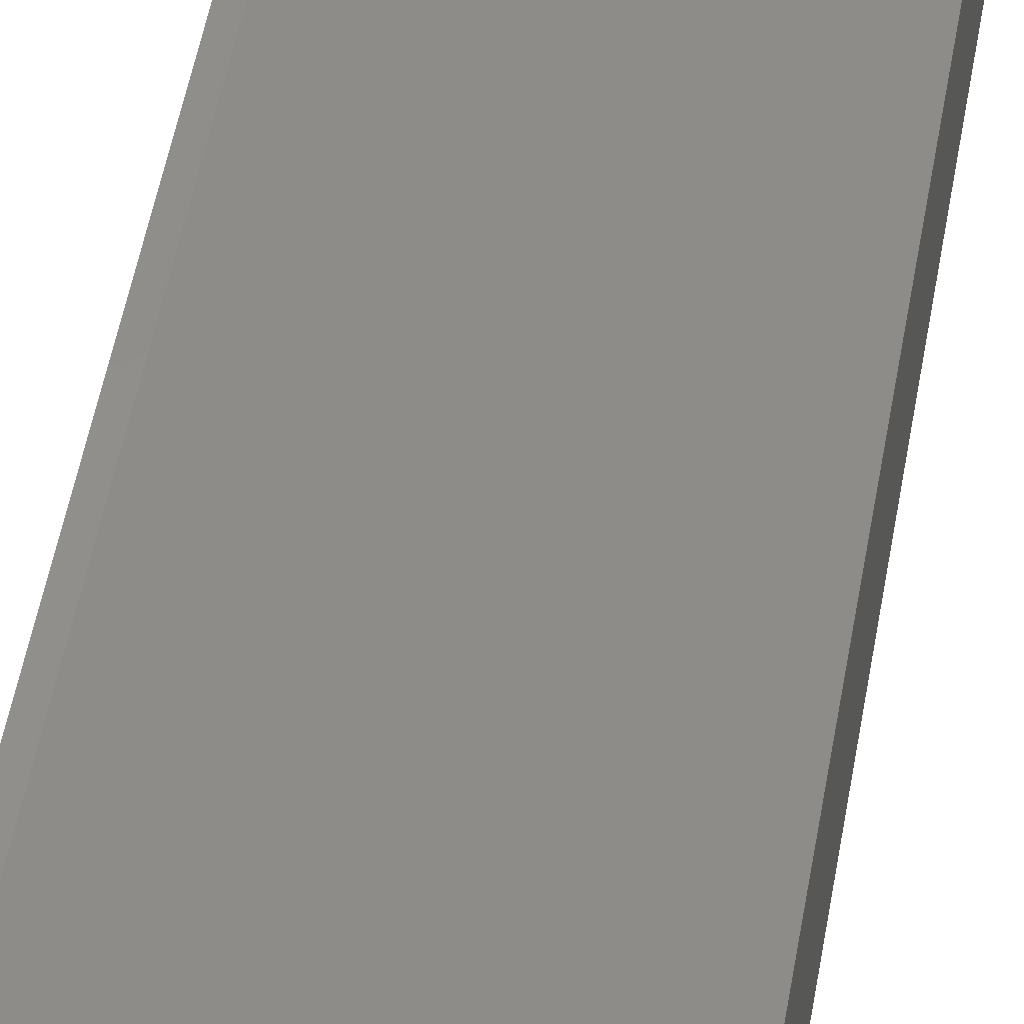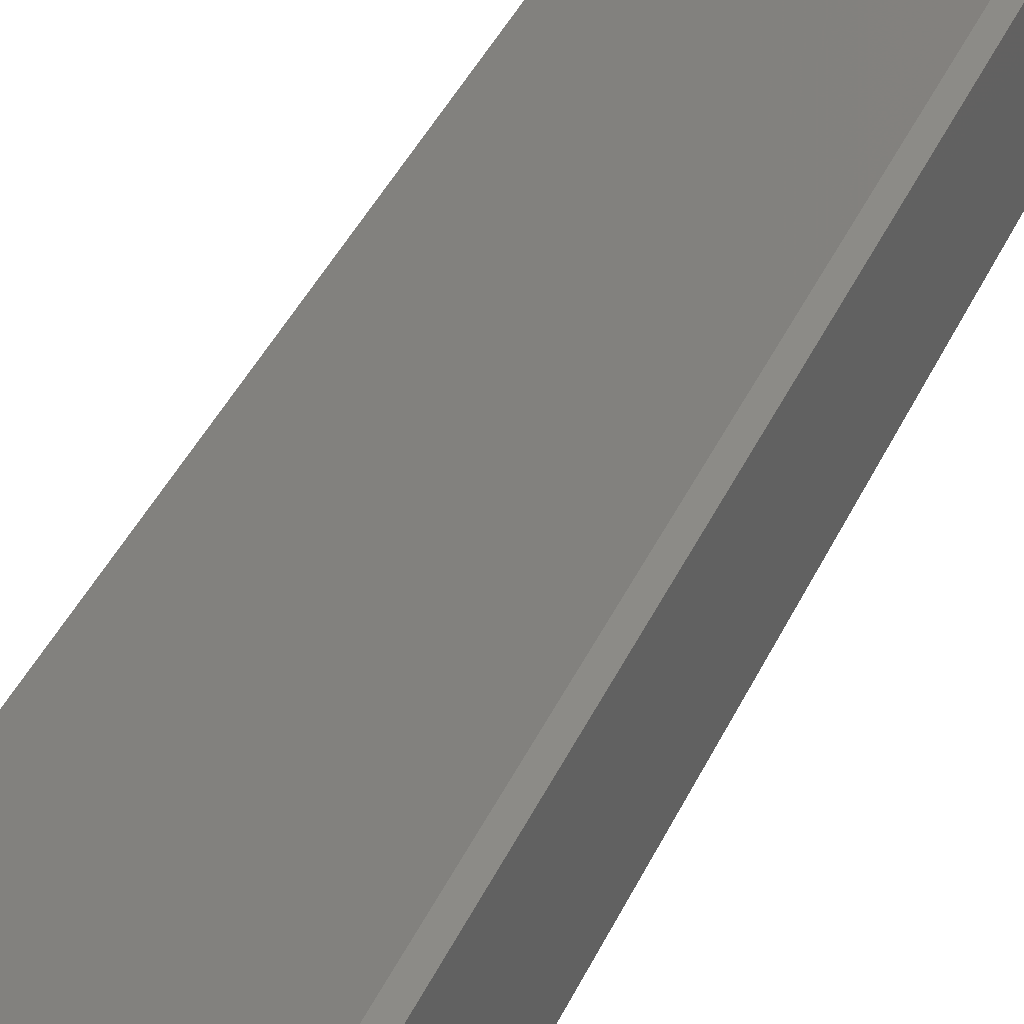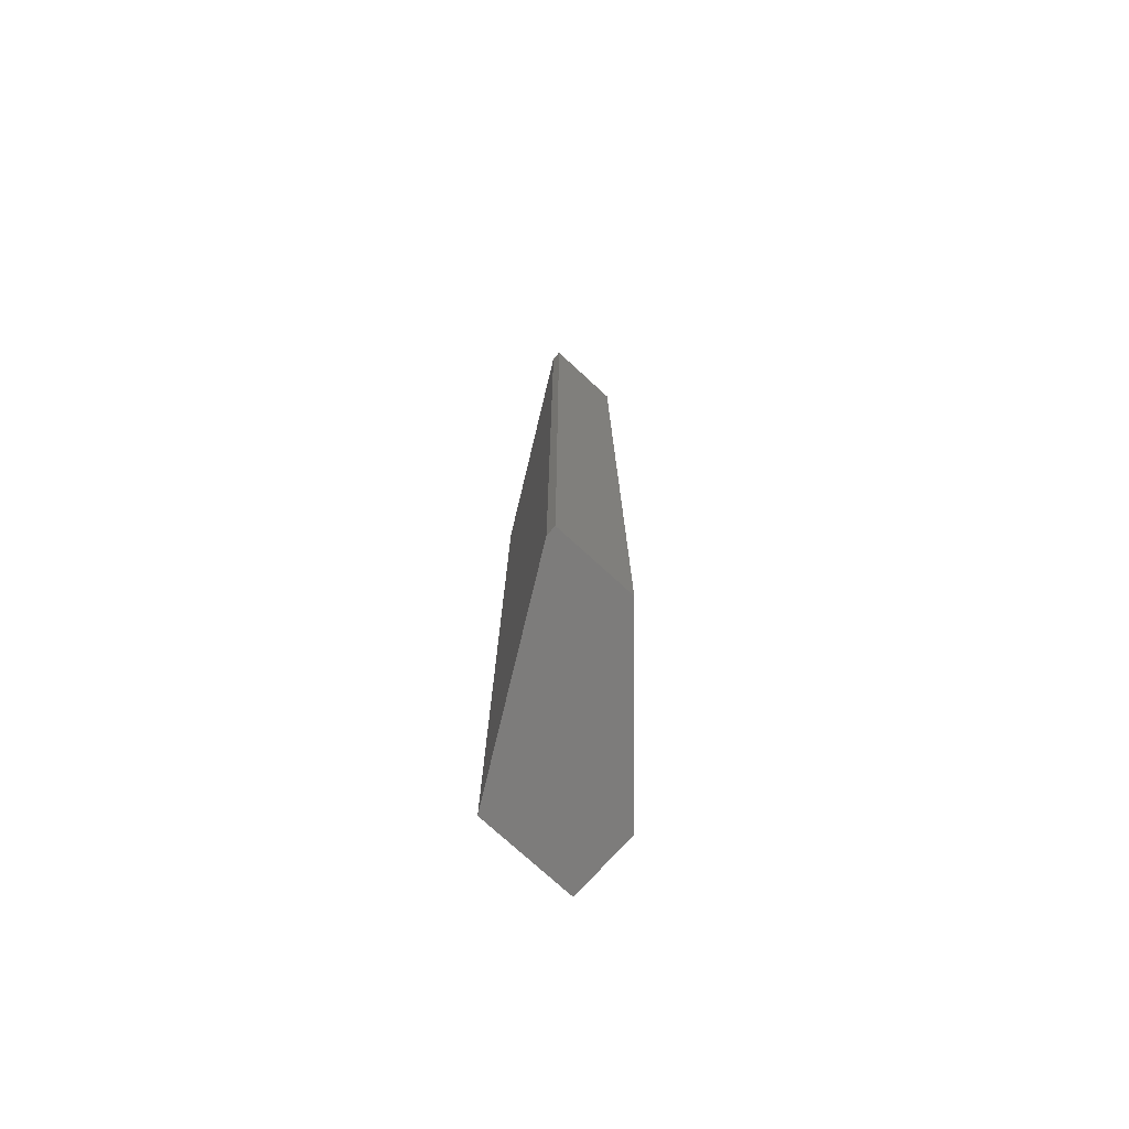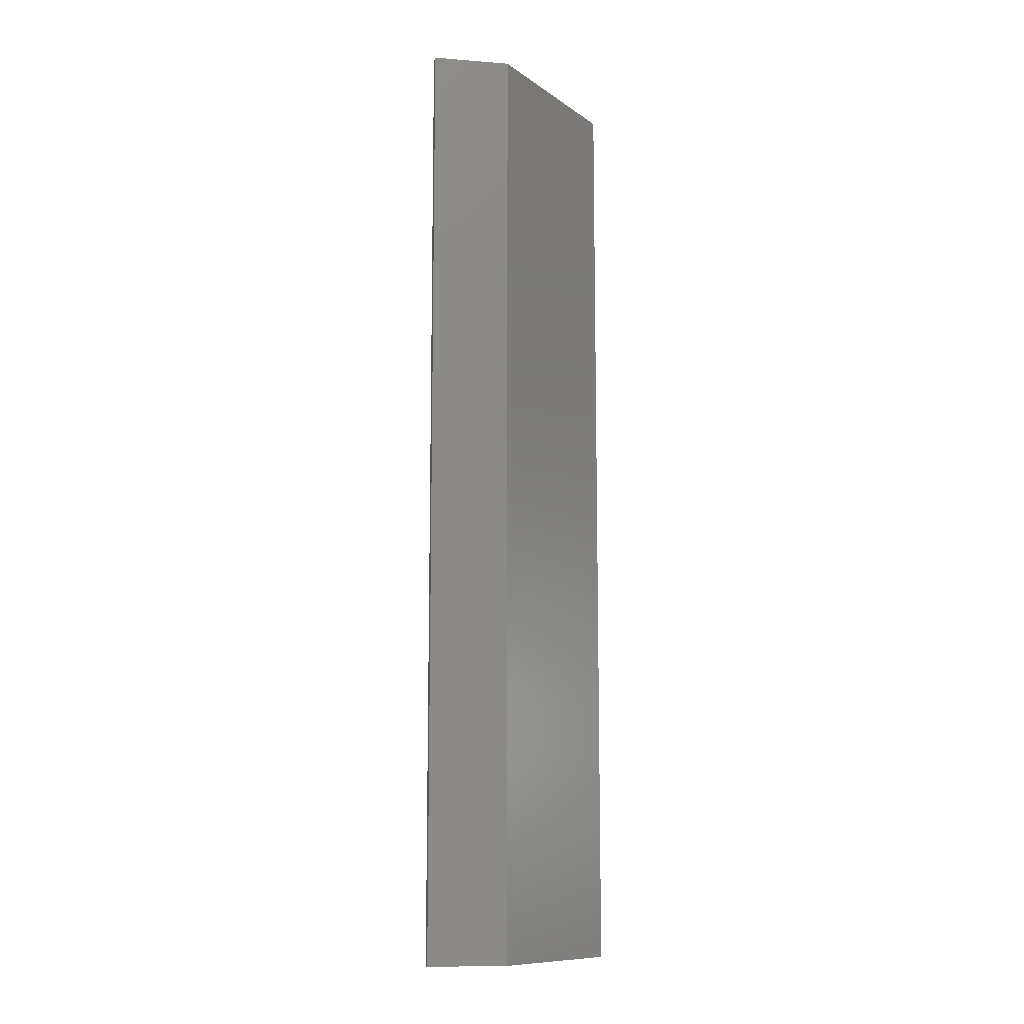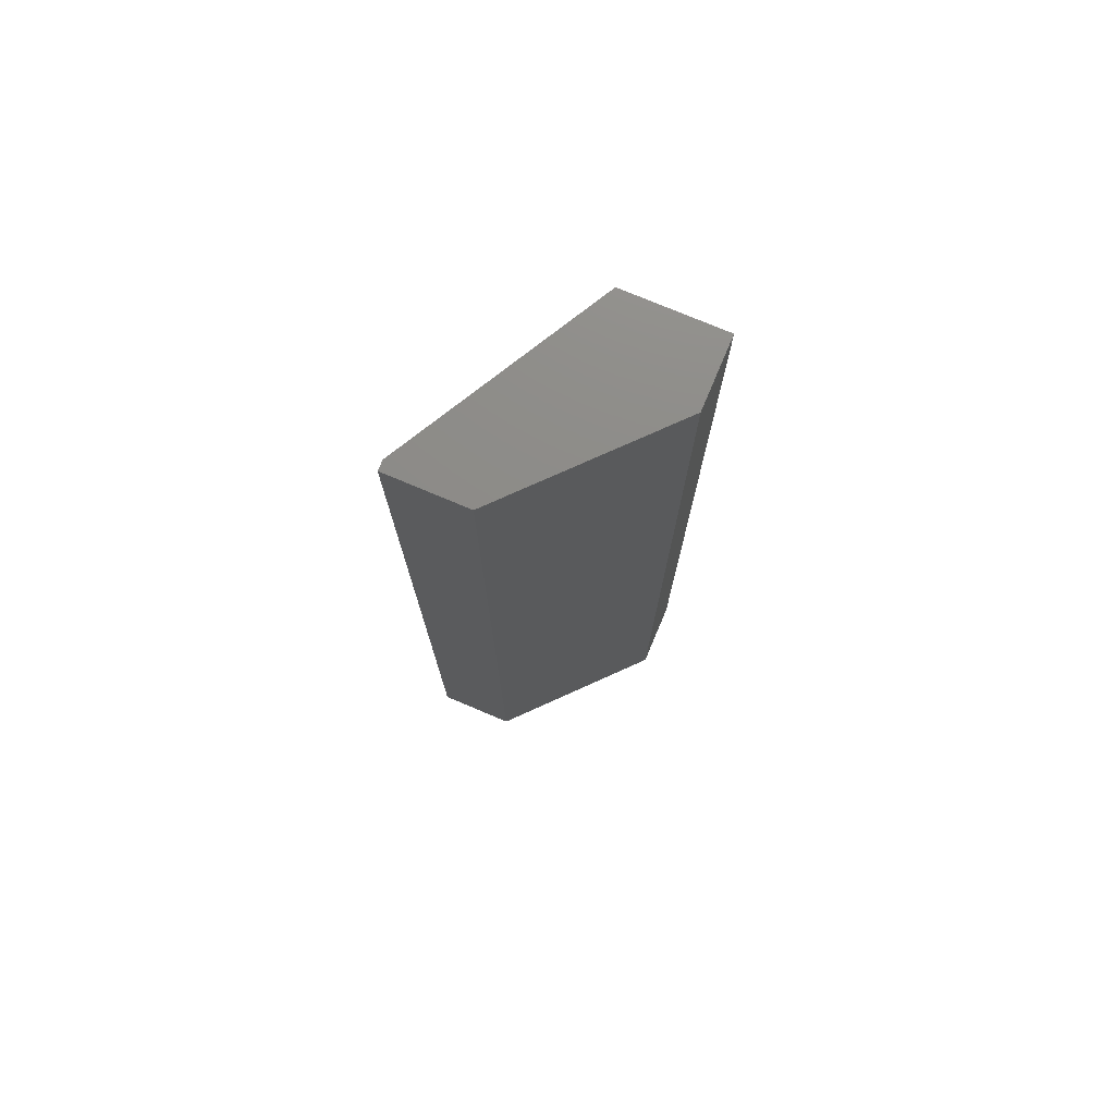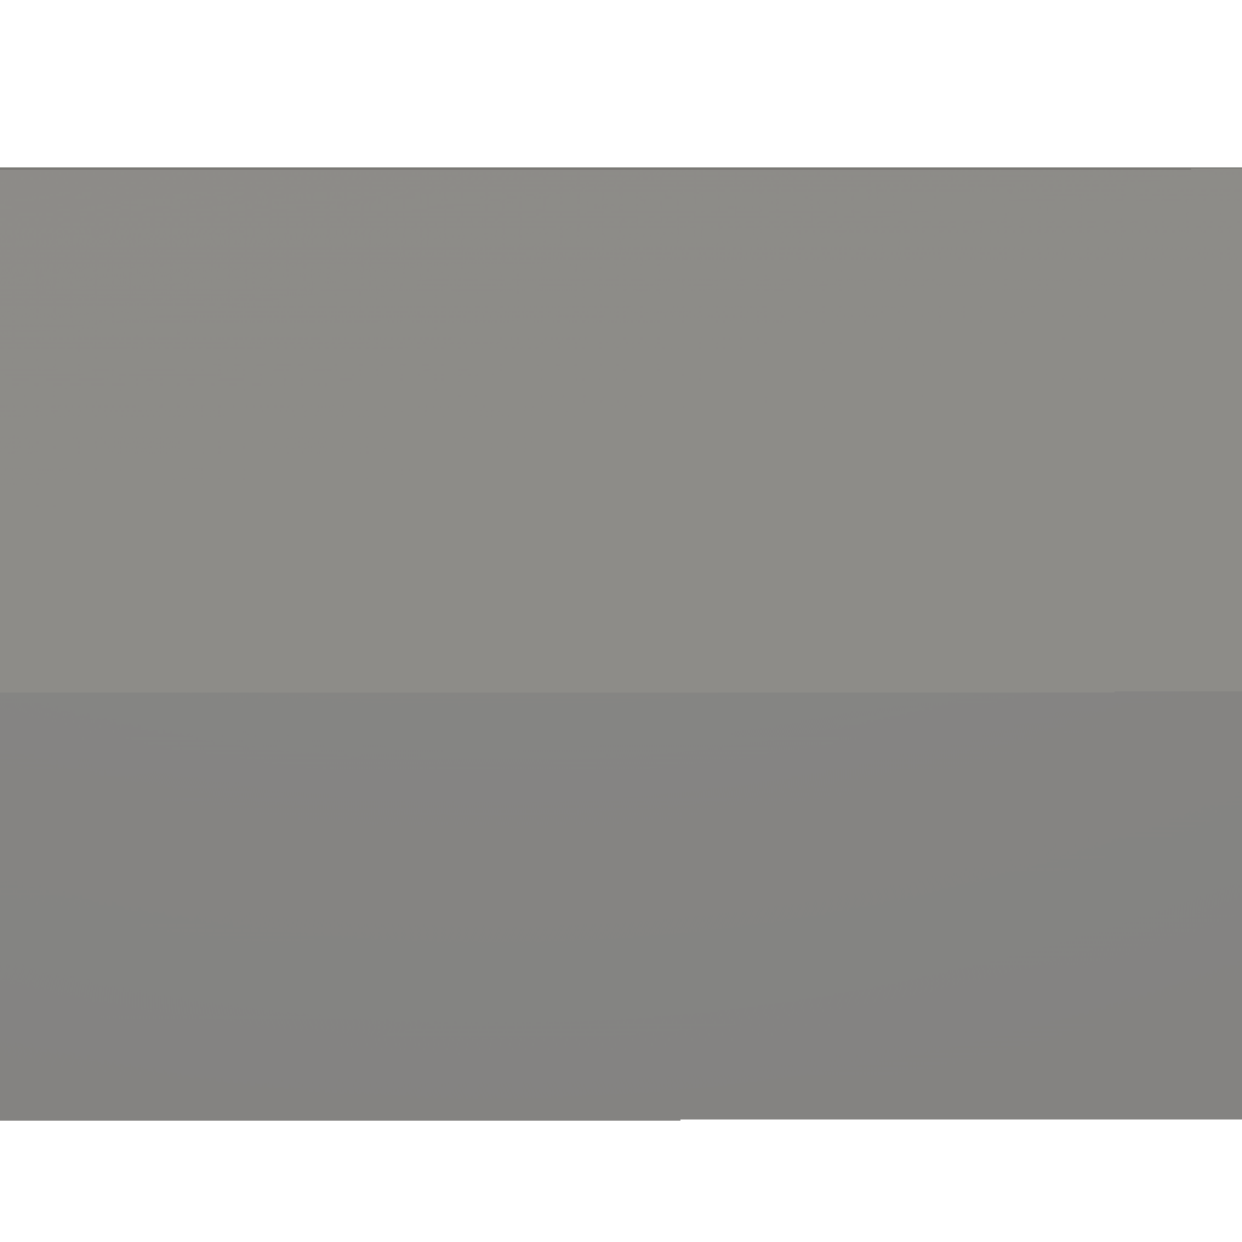
<metadata>
{"format":"stl","ext":"stl","renderer":"f3d","projection":"perspective","resolution":1024,"background":"white","views":[{"elev":47.8,"azim":9.4,"up":"+Y"},{"elev":33.2,"azim":-160.3,"up":"+Y"},{"elev":-76.1,"azim":-132.4,"up":"+Z"},{"elev":-11.1,"azim":-100.8,"up":"+Z"},{"elev":75.5,"azim":-67.1,"up":"+Z"},{"elev":6.3,"azim":89.5,"up":"+Y"}]}
</metadata>
<code>
# stl→obj: 12 verts, 20 faces
v -0.07812 0.07812 0.75
v -0.08594 0.07812 0.75
v -0.08594 0.01562 0.75
v 0.02344 -0.08594 0.75
v 0.07812 -0.08594 0.75
v 0.07812 -0.007812 0.75
v -0.08594 0.01562 0
v -0.08594 0.07812 0
v -0.07812 0.07812 0
v 0.07812 -0.007812 0
v 0.07812 -0.08594 0
v 0.02344 -0.08594 0
f 1 2 3
f 4 5 3
f 3 5 6
f 3 6 1
f 7 8 9
f 9 10 7
f 7 10 11
f 7 11 12
f 8 7 2
f 2 7 3
f 12 11 4
f 4 11 5
f 3 7 4
f 4 7 12
f 9 8 1
f 1 8 2
f 11 10 5
f 5 10 6
f 6 10 1
f 1 10 9

</code>
